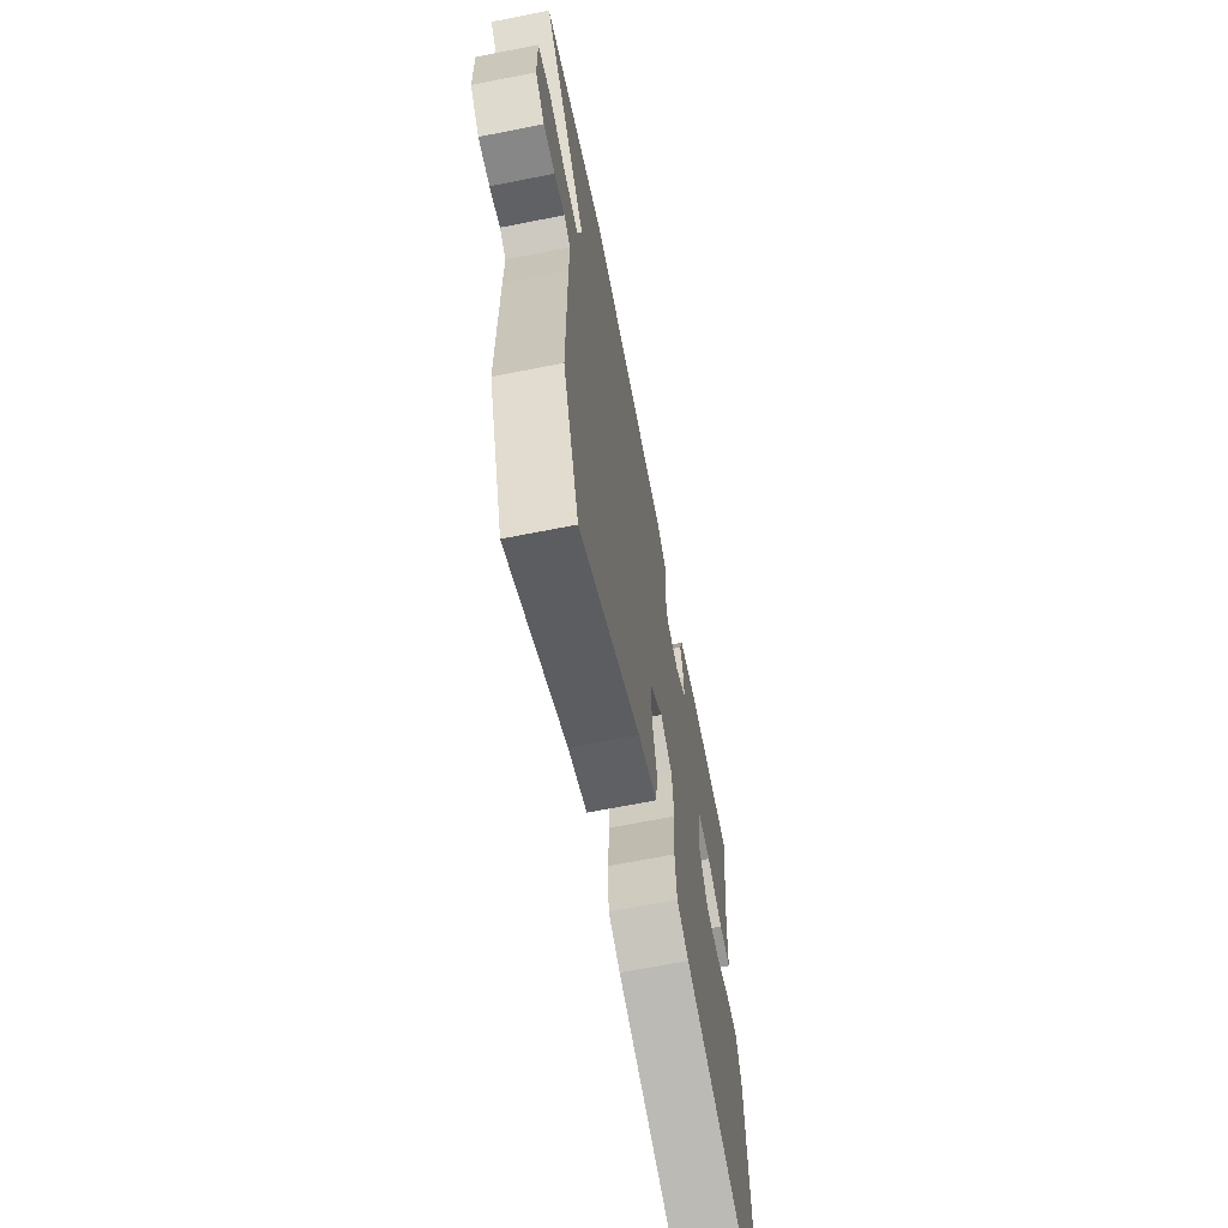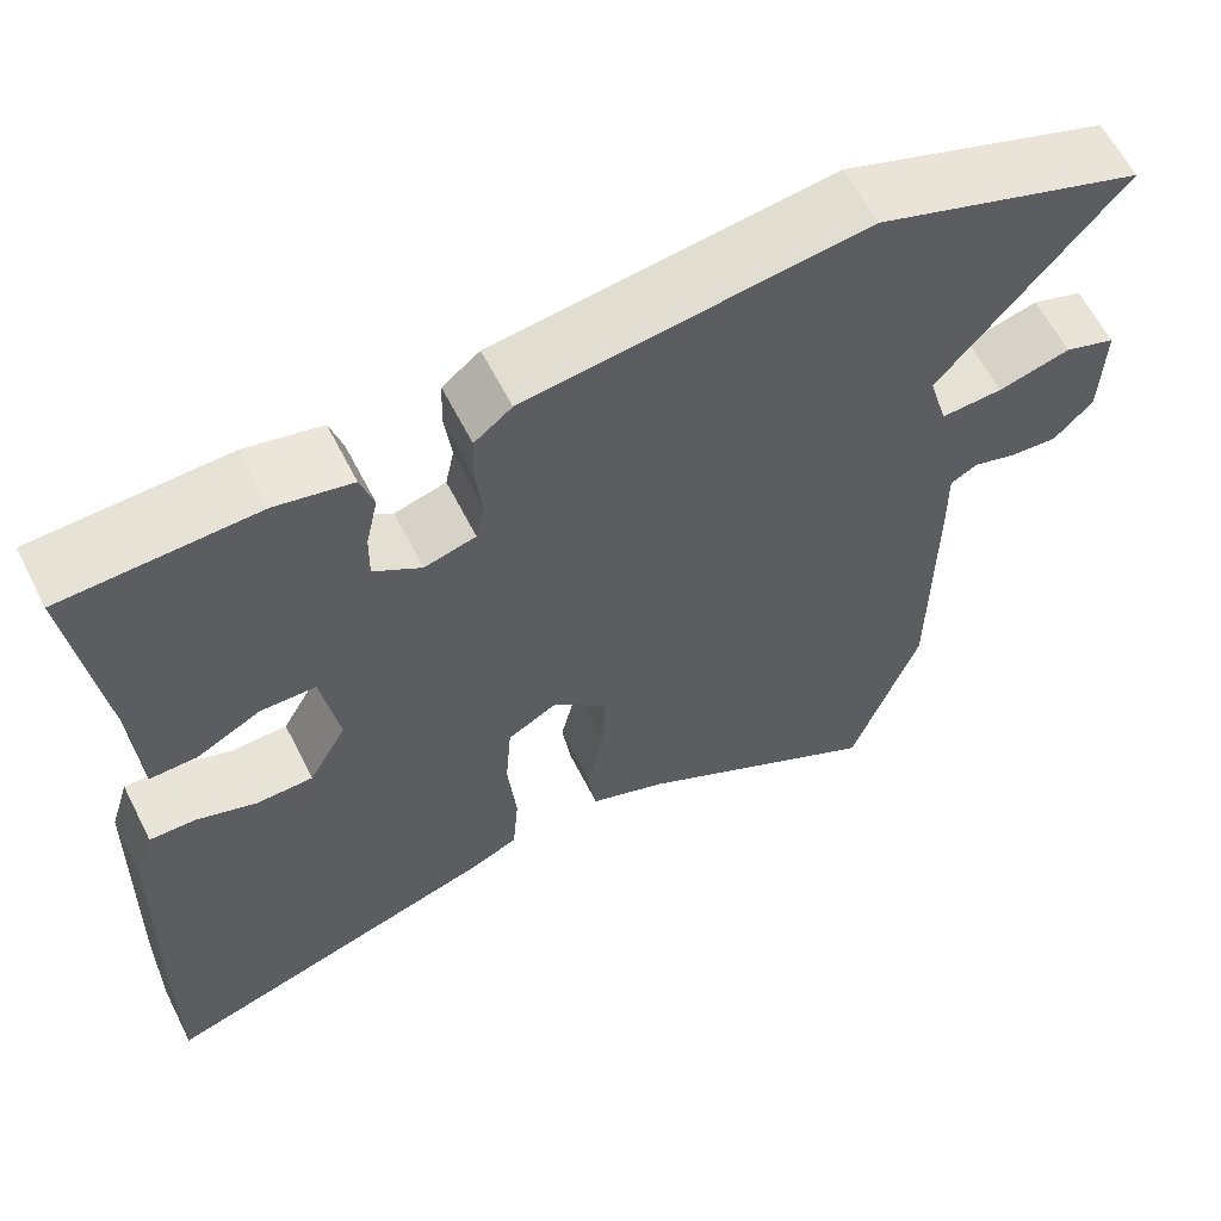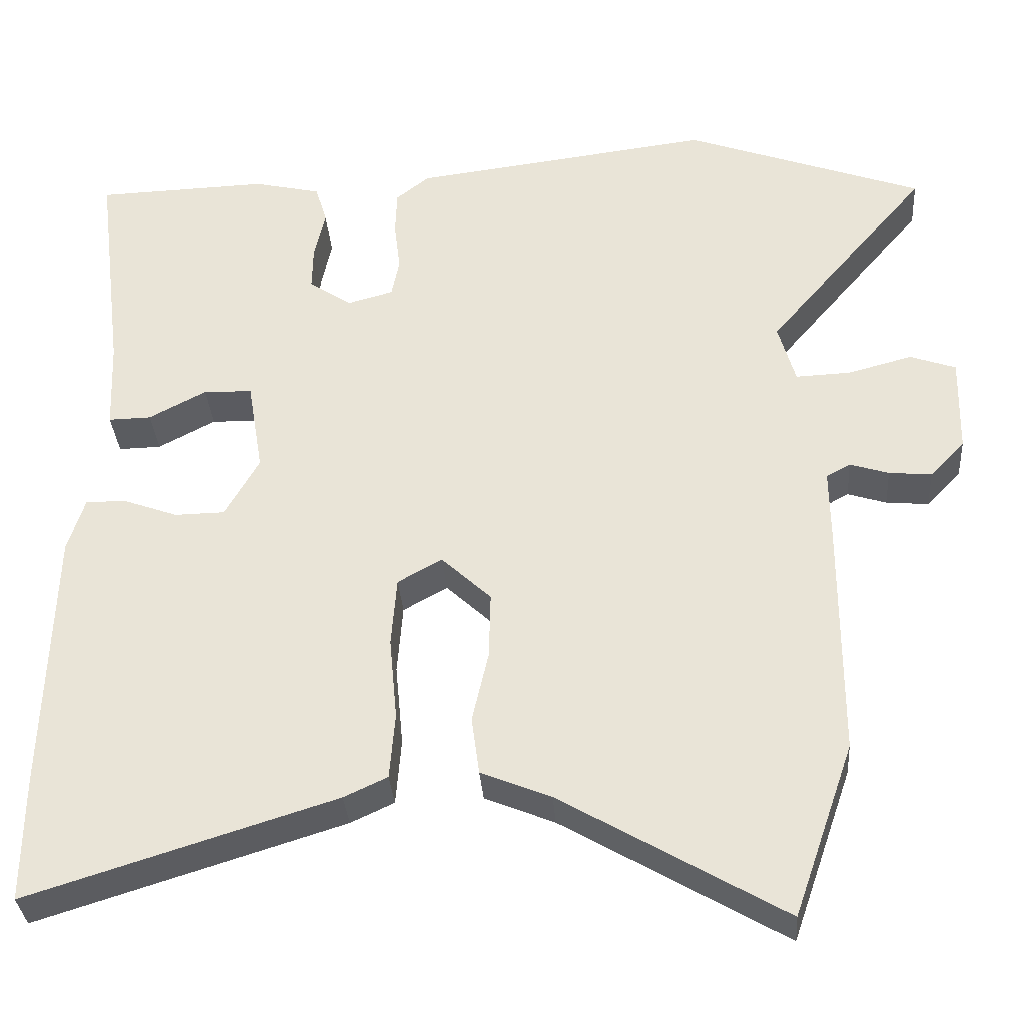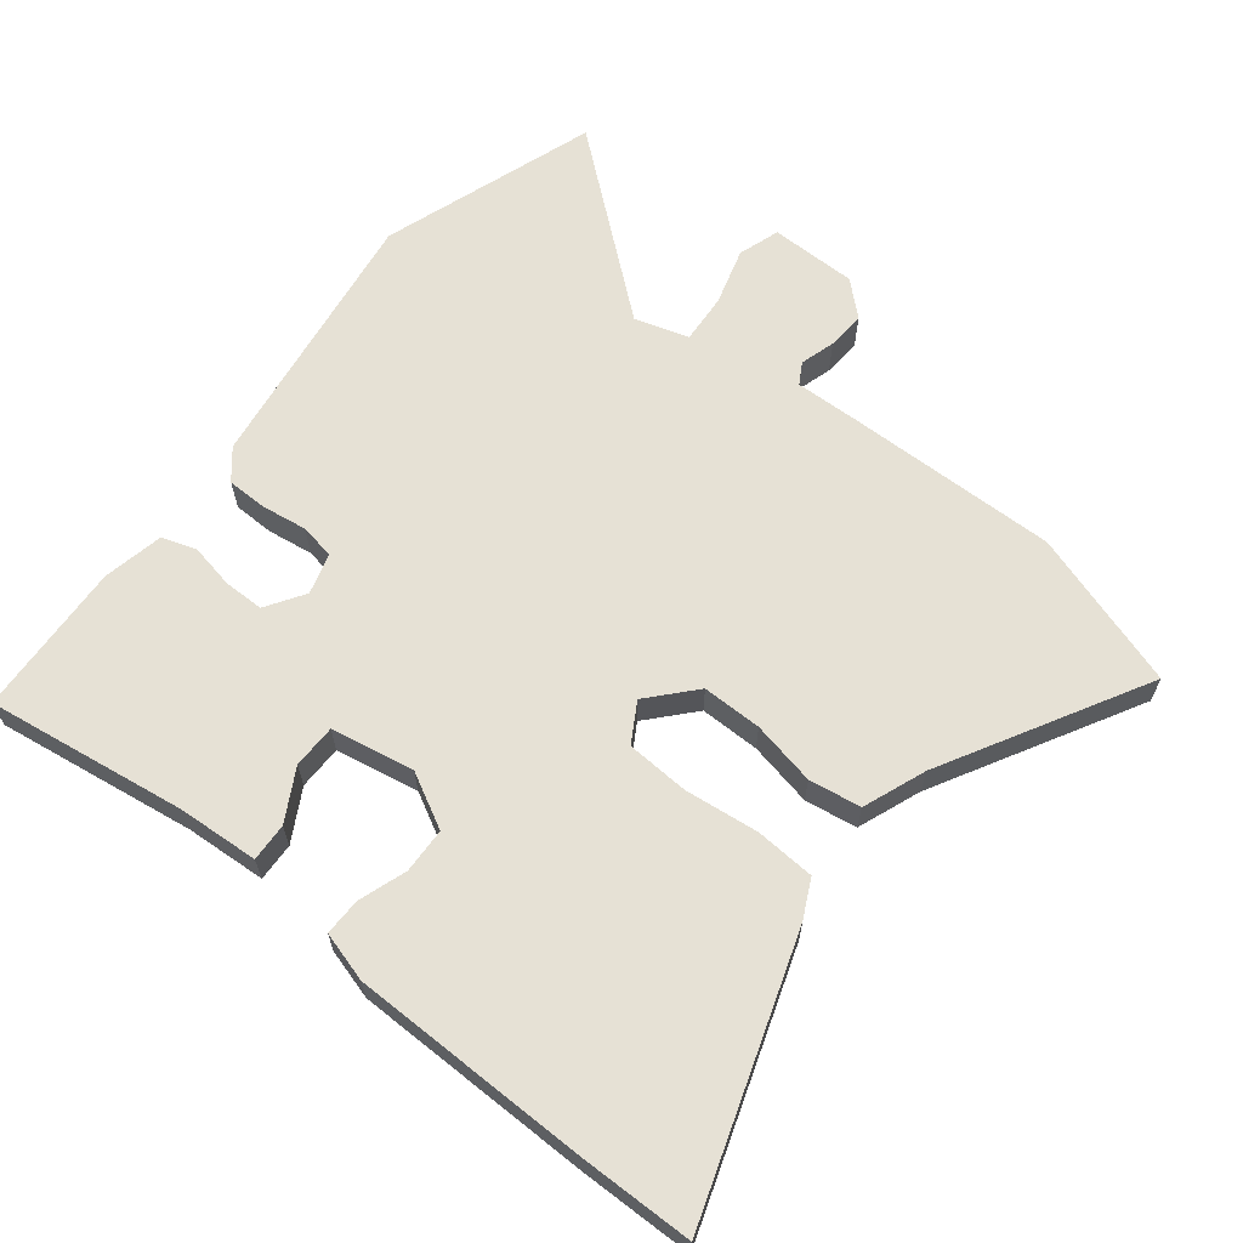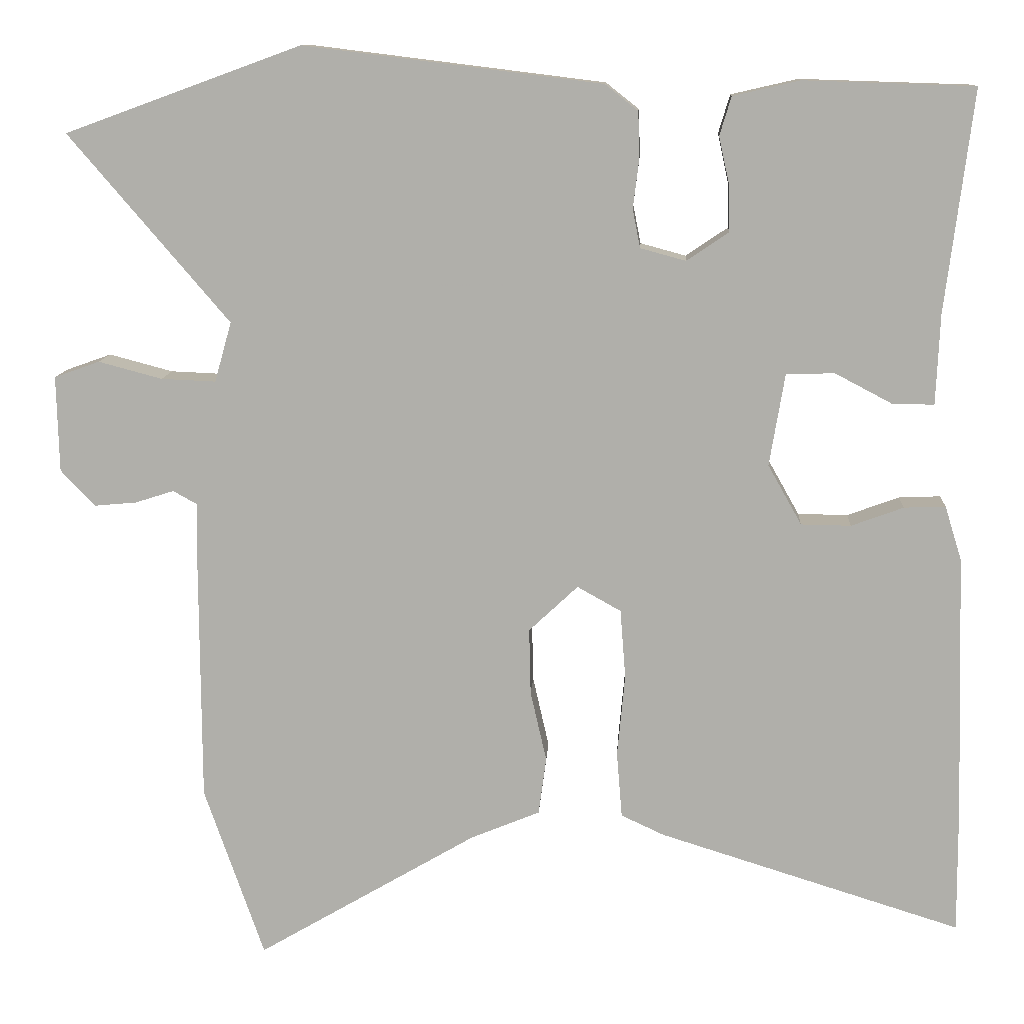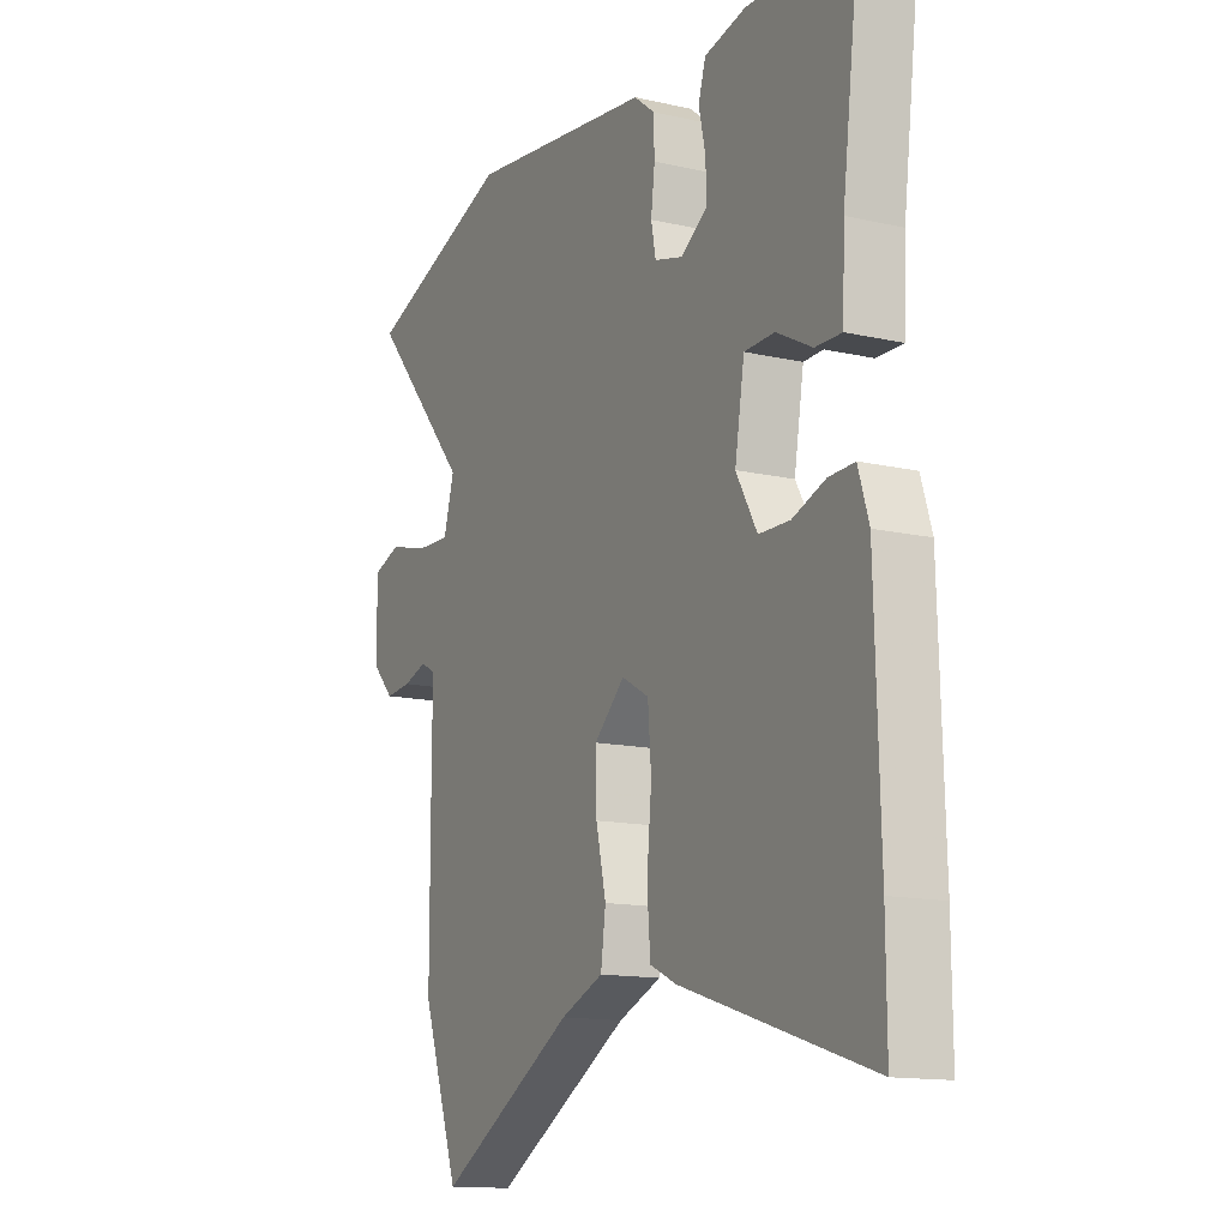
<metadata>
{"format":"obj","ext":"obj","renderer":"f3d","projection":"perspective","resolution":1024,"background":"white","views":[{"elev":-67.4,"azim":-78.8,"up":"+Z"},{"elev":61.8,"azim":153.1,"up":"+Z"},{"elev":-33.6,"azim":-175.8,"up":"+Z"},{"elev":64.2,"azim":127.1,"up":"+Y"},{"elev":11.4,"azim":3.4,"up":"+Z"},{"elev":-13.7,"azim":62.8,"up":"+Z"}]}
</metadata>
<code>
v -0.675 0.07 0.436
v -0.368 0.07 0.548
v 0.02 0.07 0.5
v 0.063 0.07 0.466
v 0.065 0.07 0.407
v 0.057 0.07 0.342
v 0.067 0.07 0.292
v 0.126 0.07 0.276
v 0.181 0.07 0.313
v 0.18 0.07 0.371
v 0.166 0.07 0.435
v 0.181 0.07 0.485
v 0.268 0.07 0.505
v 0.49 0.07 0.498
v 0.454 0.07 0.209
v 0.449 0.07 0.092
v 0.394 0.07 0.093
v 0.32 0.07 0.132
v 0.257 0.07 0.13
v 0.237 0.07 0.01
v 0.281 0.07 -0.068
v 0.346 0.07 -0.069
v 0.414 0.07 -0.044
v 0.468 0.07 -0.042
v 0.49 0.07 -0.113
v 0.5 0.07 -0.458
v 0.501 0.07 -0.62
v 0.106 0.07 -0.497
v 0.05 0.07 -0.471
v 0.043 0.07 -0.385
v 0.053 0.07 -0.278
v 0.046 0.07 -0.188
v -0.011 0.07 -0.156
v -0.075 0.07 -0.216
v -0.073 0.07 -0.302
v -0.052 0.07 -0.394
v -0.062 0.07 -0.469
v -0.152 0.07 -0.506
v -0.439 0.07 -0.674
v -0.517 0.07 -0.45
v -0.518 0.07 -0.142
v -0.517 0.07 -0.05
v -0.548 0.07 -0.033
v -0.598 0.07 -0.049
v -0.653 0.07 -0.054
v -0.698 0.07 -0.007
v -0.701 0.07 0.118
v -0.642 0.07 0.139
v -0.559 0.07 0.117
v -0.488 0.07 0.114
v -0.466 0.07 0.192
v -0.675 0 0.436
v -0.368 0 0.548
v 0.02 0 0.5
v 0.063 0 0.466
v 0.065 0 0.407
v 0.057 0 0.342
v 0.067 0 0.292
v 0.126 0 0.276
v 0.181 0 0.313
v 0.18 0 0.371
v 0.166 0 0.435
v 0.181 0 0.485
v 0.268 0 0.505
v 0.49 0 0.498
v 0.454 0 0.209
v 0.449 0 0.092
v 0.394 0 0.093
v 0.32 0 0.132
v 0.257 0 0.13
v 0.237 0 0.01
v 0.281 0 -0.068
v 0.346 0 -0.069
v 0.414 0 -0.044
v 0.468 0 -0.042
v 0.49 0 -0.113
v 0.5 0 -0.458
v 0.501 0 -0.62
v 0.106 0 -0.497
v 0.05 0 -0.471
v 0.043 0 -0.385
v 0.053 0 -0.278
v 0.046 0 -0.188
v -0.011 0 -0.156
v -0.075 0 -0.216
v -0.073 0 -0.302
v -0.052 0 -0.394
v -0.062 0 -0.469
v -0.152 0 -0.506
v -0.439 0 -0.674
v -0.517 0 -0.45
v -0.518 0 -0.142
v -0.517 0 -0.05
v -0.548 0 -0.033
v -0.598 0 -0.049
v -0.653 0 -0.054
v -0.698 0 -0.007
v -0.701 0 0.118
v -0.642 0 0.139
v -0.559 0 0.117
v -0.488 0 0.114
v -0.466 0 0.192
f 46 47 48 49
f 46 49 50
f 43 44 45 46
f 43 46 50
f 42 43 50
f 41 42 50 51
f 38 39 40 41
f 35 36 37 38
f 34 35 38 41
f 33 34 41 51
f 28 29 30 31
f 28 31 32
f 27 28 32
f 26 27 32
f 25 26 32
f 22 23 24 25
f 21 22 25 32
f 20 21 32 33
f 15 16 17 18
f 15 18 19
f 14 15 19
f 13 14 19
f 10 11 12 13
f 9 10 13 19
f 8 9 19 20
f 3 4 5 6
f 3 6 7
f 2 3 7
f 1 2 7
f 8 20 33 51
f 1 7 8 51
f 100 99 98 97
f 101 100 97
f 97 96 95 94
f 101 97 94
f 101 94 93
f 102 101 93 92
f 92 91 90 89
f 89 88 87 86
f 92 89 86 85
f 102 92 85 84
f 82 81 80 79
f 83 82 79
f 83 79 78
f 83 78 77
f 83 77 76
f 76 75 74 73
f 83 76 73 72
f 84 83 72 71
f 69 68 67 66
f 70 69 66
f 70 66 65
f 70 65 64
f 64 63 62 61
f 70 64 61 60
f 71 70 60 59
f 57 56 55 54
f 58 57 54
f 58 54 53
f 58 53 52
f 102 84 71 59
f 102 59 58 52
f 1 52 53 2
f 2 53 54 3
f 3 54 55 4
f 4 55 56 5
f 5 56 57 6
f 6 57 58 7
f 7 58 59 8
f 8 59 60 9
f 9 60 61 10
f 10 61 62 11
f 11 62 63 12
f 12 63 64 13
f 13 64 65 14
f 14 65 66 15
f 15 66 67 16
f 16 67 68 17
f 17 68 69 18
f 18 69 70 19
f 19 70 71 20
f 20 71 72 21
f 21 72 73 22
f 22 73 74 23
f 23 74 75 24
f 24 75 76 25
f 25 76 77 26
f 26 77 78 27
f 27 78 79 28
f 28 79 80 29
f 29 80 81 30
f 30 81 82 31
f 31 82 83 32
f 32 83 84 33
f 33 84 85 34
f 34 85 86 35
f 35 86 87 36
f 36 87 88 37
f 37 88 89 38
f 38 89 90 39
f 39 90 91 40
f 40 91 92 41
f 41 92 93 42
f 42 93 94 43
f 43 94 95 44
f 44 95 96 45
f 45 96 97 46
f 46 97 98 47
f 47 98 99 48
f 48 99 100 49
f 49 100 101 50
f 50 101 102 51
f 51 102 52 1

</code>
